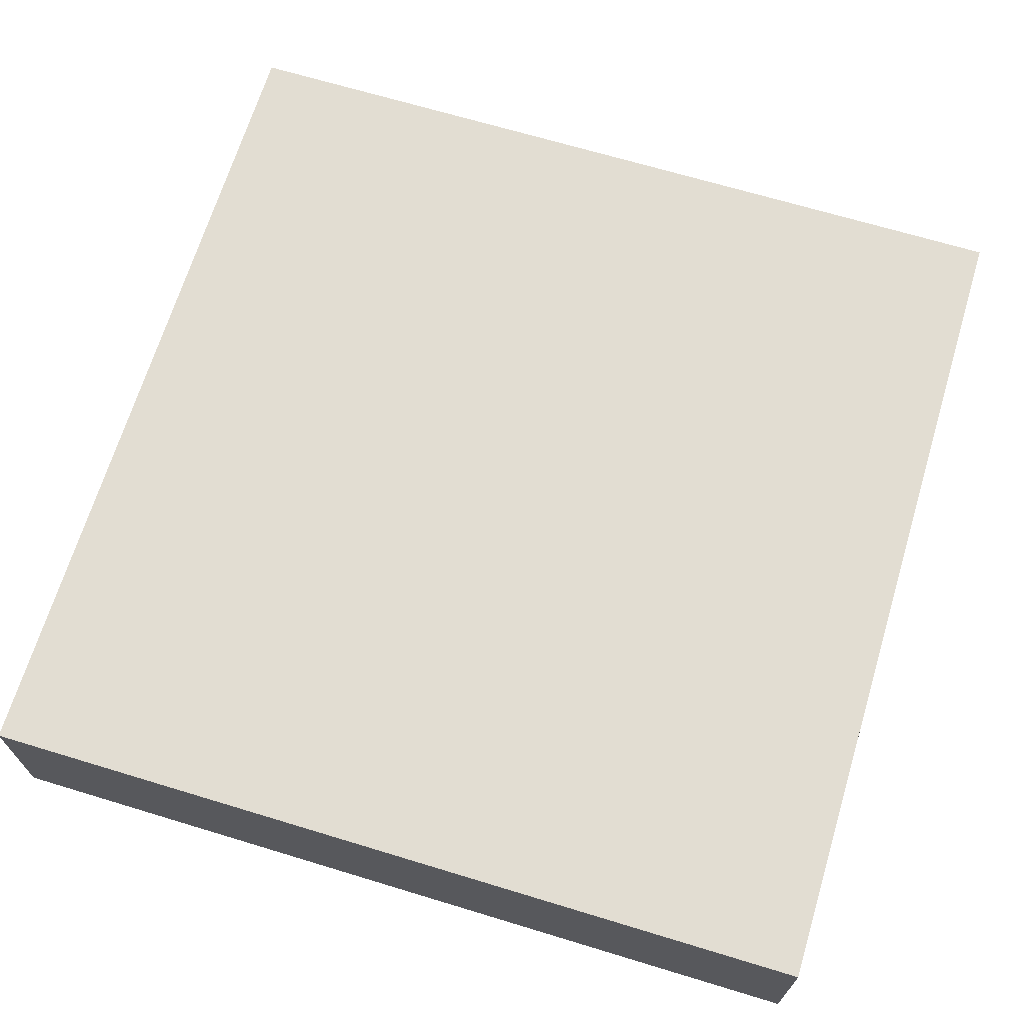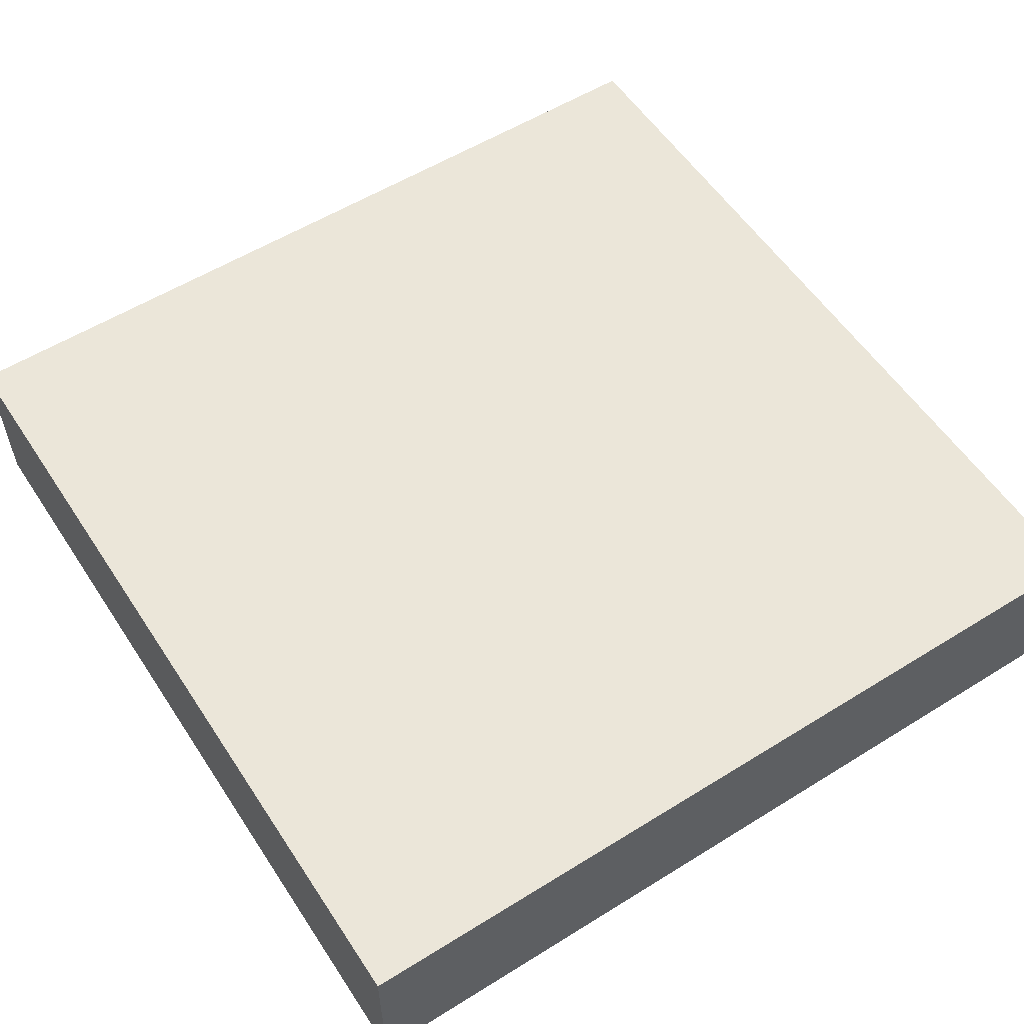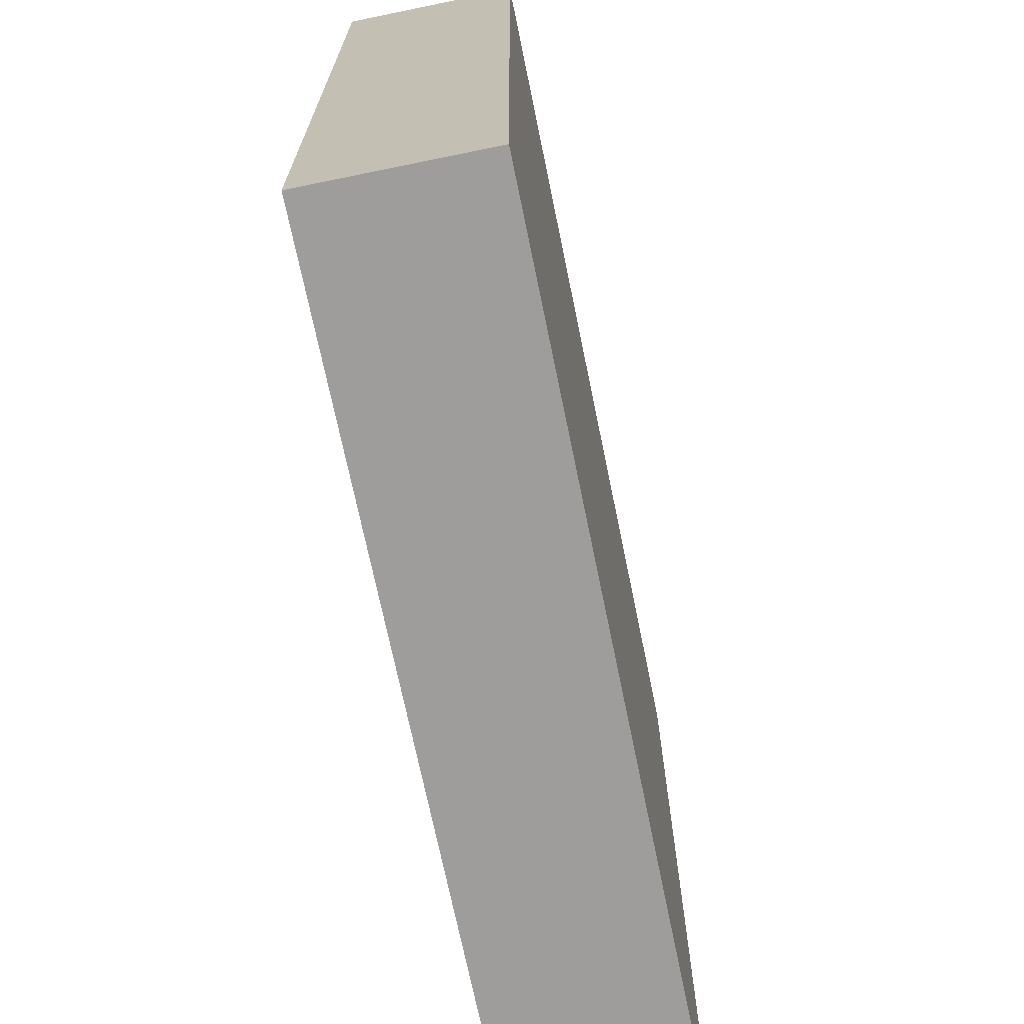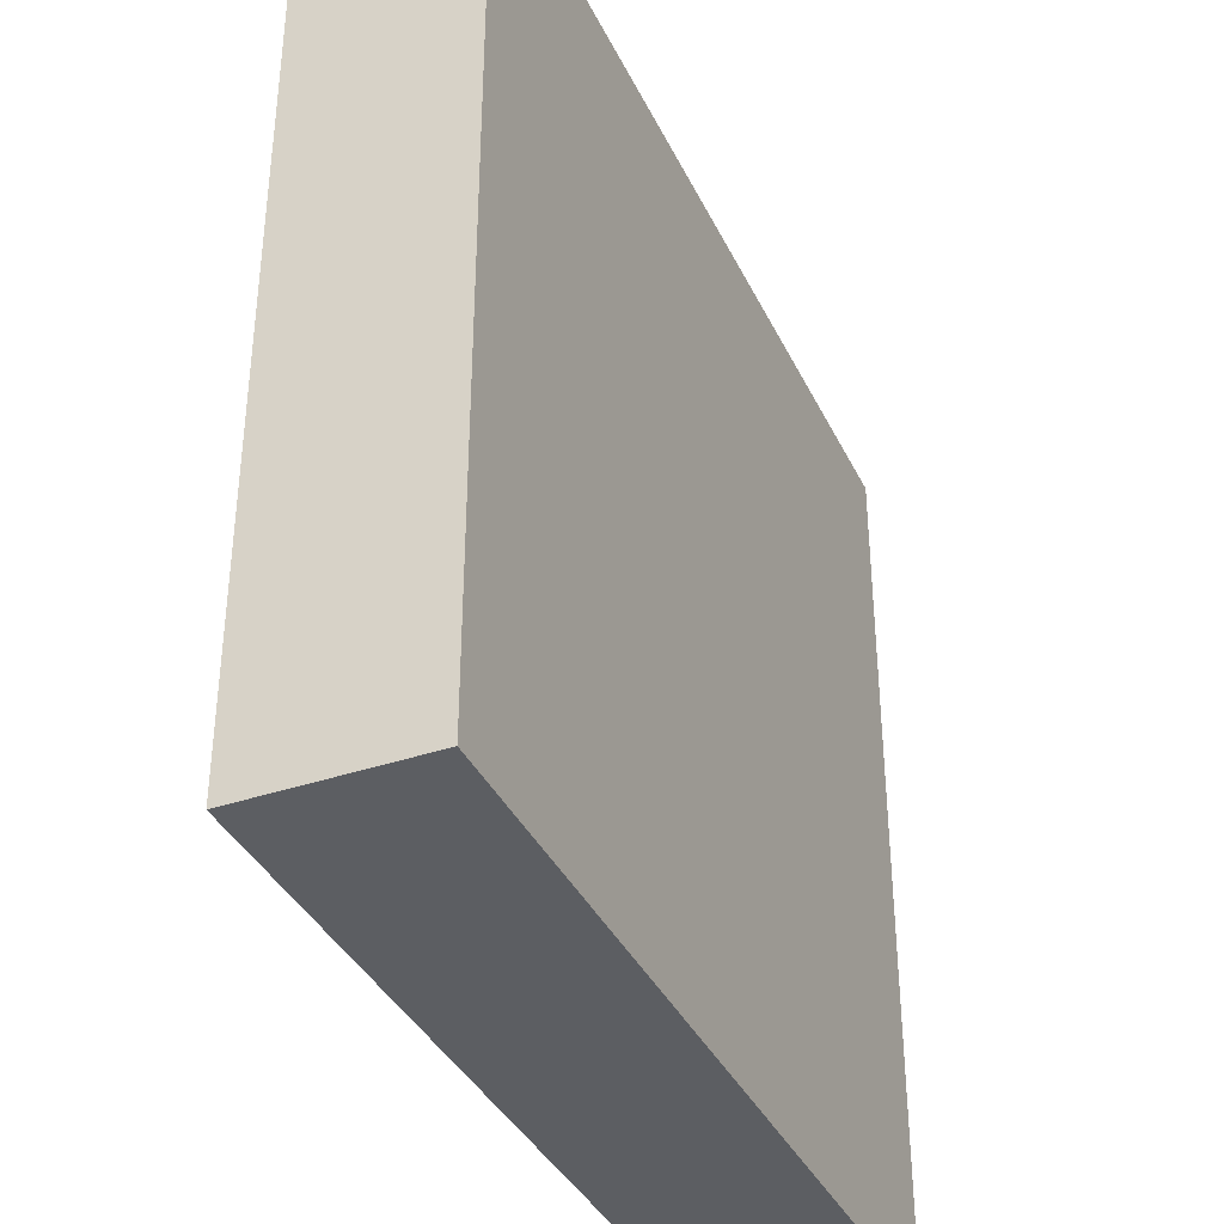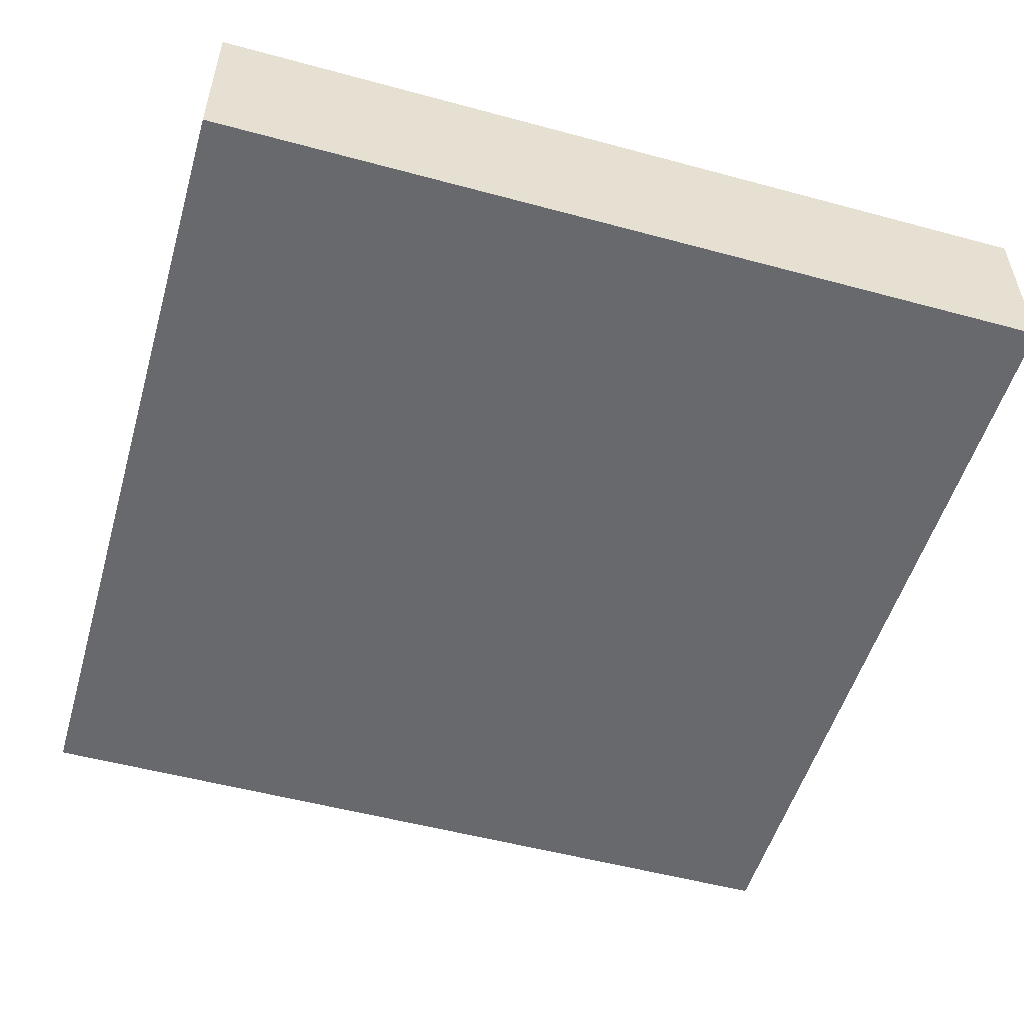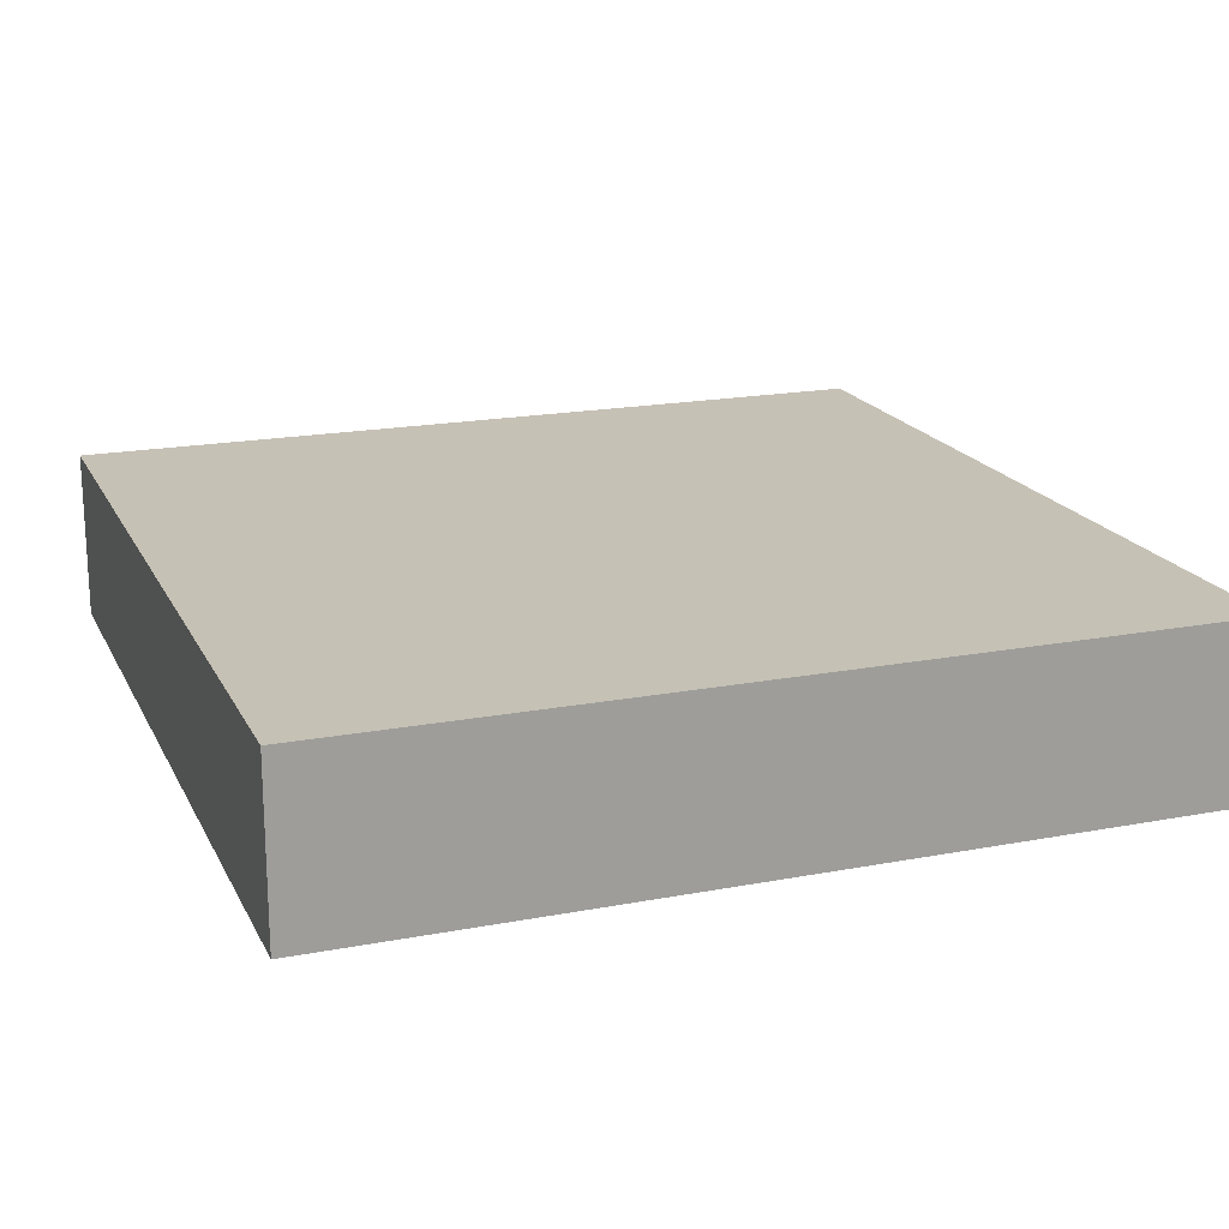
<metadata>
{"format":"obj","ext":"obj","renderer":"f3d","projection":"perspective","resolution":1024,"background":"white","views":[{"elev":68.1,"azim":-163.1,"up":"+Y"},{"elev":56.3,"azim":147.0,"up":"+Y"},{"elev":-70.6,"azim":-78.4,"up":"+Z"},{"elev":-37.5,"azim":113.5,"up":"+Z"},{"elev":-52.7,"azim":163.8,"up":"+Y"},{"elev":18.7,"azim":-110.0,"up":"+Y"}]}
</metadata>
<code>
v -5 0 5
v -5 1 5
v -5 1 4
v -5 0 4
v -5 1 3
v -5 0 3
v -5 1 2
v -5 0 2
v -5 1 1
v -5 0 1
v -5 1 -0
v -5 0 -0
v -5 1 -1
v -5 0 -1
v -5 1 -2
v -5 0 -2
v -5 1 -3
v -5 0 -3
v -5 1 -4
v -5 0 -4
v -5 1 -5
v -5 0 -5
v -5 2 5
v -5 2 4
v -5 2 3
v -5 2 2
v -5 2 1
v -5 2 -0
v -5 2 -1
v -5 2 -2
v -5 2 -3
v -5 2 -4
v -5 2 -5
v 5 0 5
v 5 0 4
v 5 1 4
v 5 1 5
v 5 0 3
v 5 1 3
v 5 0 2
v 5 1 2
v 5 0 1
v 5 1 1
v 5 0 -0
v 5 1 -0
v 5 0 -1
v 5 1 -1
v 5 0 -2
v 5 1 -2
v 5 0 -3
v 5 1 -3
v 5 0 -4
v 5 1 -4
v 5 0 -5
v 5 1 -5
v 5 2 4
v 5 2 5
v 5 2 3
v 5 2 2
v 5 2 1
v 5 2 -0
v 5 2 -1
v 5 2 -2
v 5 2 -3
v 5 2 -4
v 5 2 -5
v -4 0 5
v -4 1 5
v -3 0 5
v -3 1 5
v -2 0 5
v -2 1 5
v -1 0 5
v -1 1 5
v 0 0 5
v 0 1 5
v 1 0 5
v 1 1 5
v 2 0 5
v 2 1 5
v 3 0 5
v 3 1 5
v 4 0 5
v 4 1 5
v -4 2 5
v -3 2 5
v -2 2 5
v -1 2 5
v 0 2 5
v 1 2 5
v 2 2 5
v 3 2 5
v 4 2 5
v -4 1 -5
v -4 0 -5
v -3 1 -5
v -3 0 -5
v -2 1 -5
v -2 0 -5
v -1 1 -5
v -1 0 -5
v 0 1 -5
v 0 0 -5
v 1 1 -5
v 1 0 -5
v 2 1 -5
v 2 0 -5
v 3 1 -5
v 3 0 -5
v 4 1 -5
v 4 0 -5
v -4 2 -5
v -3 2 -5
v -2 2 -5
v -1 2 -5
v 0 2 -5
v 1 2 -5
v 2 2 -5
v 3 2 -5
v 4 2 -5
v -4 0 4
v -3 0 4
v -2 0 4
v -1 0 4
v 0 0 4
v 1 0 4
v 2 0 4
v 3 0 4
v 4 0 4
v -4 0 3
v -3 0 3
v -2 0 3
v -1 0 3
v 0 0 3
v 1 0 3
v 2 0 3
v 3 0 3
v 4 0 3
v -4 0 2
v -3 0 2
v -2 0 2
v -1 0 2
v 0 0 2
v 1 0 2
v 2 0 2
v 3 0 2
v 4 0 2
v -4 0 1
v -3 0 1
v -2 0 1
v -1 0 1
v 0 0 1
v 1 0 1
v 2 0 1
v 3 0 1
v 4 0 1
v -4 0 -0
v -3 0 -0
v -2 0 -0
v -1 0 -0
v 0 0 -0
v 1 0 -0
v 2 0 -0
v 3 0 -0
v 4 0 -0
v -4 0 -1
v -3 0 -1
v -2 0 -1
v -1 0 -1
v 0 0 -1
v 1 0 -1
v 2 0 -1
v 3 0 -1
v 4 0 -1
v -4 0 -2
v -3 0 -2
v -2 0 -2
v -1 0 -2
v 0 0 -2
v 1 0 -2
v 2 0 -2
v 3 0 -2
v 4 0 -2
v -4 0 -3
v -3 0 -3
v -2 0 -3
v -1 0 -3
v 0 0 -3
v 1 0 -3
v 2 0 -3
v 3 0 -3
v 4 0 -3
v -4 0 -4
v -3 0 -4
v -2 0 -4
v -1 0 -4
v 0 0 -4
v 1 0 -4
v 2 0 -4
v 3 0 -4
v 4 0 -4
v -4 2 4
v -3 2 4
v -2 2 4
v -1 2 4
v 0 2 4
v 1 2 4
v 2 2 4
v 3 2 4
v 4 2 4
v -4 2 3
v -3 2 3
v -2 2 3
v -1 2 3
v 0 2 3
v 1 2 3
v 2 2 3
v 3 2 3
v 4 2 3
v -4 2 2
v -3 2 2
v -2 2 2
v -1 2 2
v 0 2 2
v 1 2 2
v 2 2 2
v 3 2 2
v 4 2 2
v -4 2 1
v -3 2 1
v -2 2 1
v -1 2 1
v 0 2 1
v 1 2 1
v 2 2 1
v 3 2 1
v 4 2 1
v -4 2 -0
v -3 2 -0
v -2 2 -0
v -1 2 -0
v 0 2 -0
v 1 2 -0
v 2 2 -0
v 3 2 -0
v 4 2 -0
v -4 2 -1
v -3 2 -1
v -2 2 -1
v -1 2 -1
v 0 2 -1
v 1 2 -1
v 2 2 -1
v 3 2 -1
v 4 2 -1
v -4 2 -2
v -3 2 -2
v -2 2 -2
v -1 2 -2
v 0 2 -2
v 1 2 -2
v 2 2 -2
v 3 2 -2
v 4 2 -2
v -4 2 -3
v -3 2 -3
v -2 2 -3
v -1 2 -3
v 0 2 -3
v 1 2 -3
v 2 2 -3
v 3 2 -3
v 4 2 -3
v -4 2 -4
v -3 2 -4
v -2 2 -4
v -1 2 -4
v 0 2 -4
v 1 2 -4
v 2 2 -4
v 3 2 -4
v 4 2 -4
f 1 2 3 4
f 4 3 5 6
f 6 5 7 8
f 8 7 9 10
f 10 9 11 12
f 12 11 13 14
f 14 13 15 16
f 16 15 17 18
f 18 17 19 20
f 20 19 21 22
f 2 23 24 3
f 3 24 25 5
f 5 25 26 7
f 7 26 27 9
f 9 27 28 11
f 11 28 29 13
f 13 29 30 15
f 15 30 31 17
f 17 31 32 19
f 19 32 33 21
f 34 35 36 37
f 35 38 39 36
f 38 40 41 39
f 40 42 43 41
f 42 44 45 43
f 44 46 47 45
f 46 48 49 47
f 48 50 51 49
f 50 52 53 51
f 52 54 55 53
f 37 36 56 57
f 36 39 58 56
f 39 41 59 58
f 41 43 60 59
f 43 45 61 60
f 45 47 62 61
f 47 49 63 62
f 49 51 64 63
f 51 53 65 64
f 53 55 66 65
f 1 67 68 2
f 67 69 70 68
f 69 71 72 70
f 71 73 74 72
f 73 75 76 74
f 75 77 78 76
f 77 79 80 78
f 79 81 82 80
f 81 83 84 82
f 83 34 37 84
f 2 68 85 23
f 68 70 86 85
f 70 72 87 86
f 72 74 88 87
f 74 76 89 88
f 76 78 90 89
f 78 80 91 90
f 80 82 92 91
f 82 84 93 92
f 84 37 57 93
f 22 21 94 95
f 95 94 96 97
f 97 96 98 99
f 99 98 100 101
f 101 100 102 103
f 103 102 104 105
f 105 104 106 107
f 107 106 108 109
f 109 108 110 111
f 111 110 55 54
f 21 33 112 94
f 94 112 113 96
f 96 113 114 98
f 98 114 115 100
f 100 115 116 102
f 102 116 117 104
f 104 117 118 106
f 106 118 119 108
f 108 119 120 110
f 110 120 66 55
f 1 4 121 67
f 67 121 122 69
f 69 122 123 71
f 71 123 124 73
f 73 124 125 75
f 75 125 126 77
f 77 126 127 79
f 79 127 128 81
f 81 128 129 83
f 83 129 35 34
f 4 6 130 121
f 121 130 131 122
f 122 131 132 123
f 123 132 133 124
f 124 133 134 125
f 125 134 135 126
f 126 135 136 127
f 127 136 137 128
f 128 137 138 129
f 129 138 38 35
f 6 8 139 130
f 130 139 140 131
f 131 140 141 132
f 132 141 142 133
f 133 142 143 134
f 134 143 144 135
f 135 144 145 136
f 136 145 146 137
f 137 146 147 138
f 138 147 40 38
f 8 10 148 139
f 139 148 149 140
f 140 149 150 141
f 141 150 151 142
f 142 151 152 143
f 143 152 153 144
f 144 153 154 145
f 145 154 155 146
f 146 155 156 147
f 147 156 42 40
f 10 12 157 148
f 148 157 158 149
f 149 158 159 150
f 150 159 160 151
f 151 160 161 152
f 152 161 162 153
f 153 162 163 154
f 154 163 164 155
f 155 164 165 156
f 156 165 44 42
f 12 14 166 157
f 157 166 167 158
f 158 167 168 159
f 159 168 169 160
f 160 169 170 161
f 161 170 171 162
f 162 171 172 163
f 163 172 173 164
f 164 173 174 165
f 165 174 46 44
f 14 16 175 166
f 166 175 176 167
f 167 176 177 168
f 168 177 178 169
f 169 178 179 170
f 170 179 180 171
f 171 180 181 172
f 172 181 182 173
f 173 182 183 174
f 174 183 48 46
f 16 18 184 175
f 175 184 185 176
f 176 185 186 177
f 177 186 187 178
f 178 187 188 179
f 179 188 189 180
f 180 189 190 181
f 181 190 191 182
f 182 191 192 183
f 183 192 50 48
f 18 20 193 184
f 184 193 194 185
f 185 194 195 186
f 186 195 196 187
f 187 196 197 188
f 188 197 198 189
f 189 198 199 190
f 190 199 200 191
f 191 200 201 192
f 192 201 52 50
f 20 22 95 193
f 193 95 97 194
f 194 97 99 195
f 195 99 101 196
f 196 101 103 197
f 197 103 105 198
f 198 105 107 199
f 199 107 109 200
f 200 109 111 201
f 201 111 54 52
f 23 85 202 24
f 85 86 203 202
f 86 87 204 203
f 87 88 205 204
f 88 89 206 205
f 89 90 207 206
f 90 91 208 207
f 91 92 209 208
f 92 93 210 209
f 93 57 56 210
f 24 202 211 25
f 202 203 212 211
f 203 204 213 212
f 204 205 214 213
f 205 206 215 214
f 206 207 216 215
f 207 208 217 216
f 208 209 218 217
f 209 210 219 218
f 210 56 58 219
f 25 211 220 26
f 211 212 221 220
f 212 213 222 221
f 213 214 223 222
f 214 215 224 223
f 215 216 225 224
f 216 217 226 225
f 217 218 227 226
f 218 219 228 227
f 219 58 59 228
f 26 220 229 27
f 220 221 230 229
f 221 222 231 230
f 222 223 232 231
f 223 224 233 232
f 224 225 234 233
f 225 226 235 234
f 226 227 236 235
f 227 228 237 236
f 228 59 60 237
f 27 229 238 28
f 229 230 239 238
f 230 231 240 239
f 231 232 241 240
f 232 233 242 241
f 233 234 243 242
f 234 235 244 243
f 235 236 245 244
f 236 237 246 245
f 237 60 61 246
f 28 238 247 29
f 238 239 248 247
f 239 240 249 248
f 240 241 250 249
f 241 242 251 250
f 242 243 252 251
f 243 244 253 252
f 244 245 254 253
f 245 246 255 254
f 246 61 62 255
f 29 247 256 30
f 247 248 257 256
f 248 249 258 257
f 249 250 259 258
f 250 251 260 259
f 251 252 261 260
f 252 253 262 261
f 253 254 263 262
f 254 255 264 263
f 255 62 63 264
f 30 256 265 31
f 256 257 266 265
f 257 258 267 266
f 258 259 268 267
f 259 260 269 268
f 260 261 270 269
f 261 262 271 270
f 262 263 272 271
f 263 264 273 272
f 264 63 64 273
f 31 265 274 32
f 265 266 275 274
f 266 267 276 275
f 267 268 277 276
f 268 269 278 277
f 269 270 279 278
f 270 271 280 279
f 271 272 281 280
f 272 273 282 281
f 273 64 65 282
f 32 274 112 33
f 274 275 113 112
f 275 276 114 113
f 276 277 115 114
f 277 278 116 115
f 278 279 117 116
f 279 280 118 117
f 280 281 119 118
f 281 282 120 119
f 282 65 66 120

</code>
